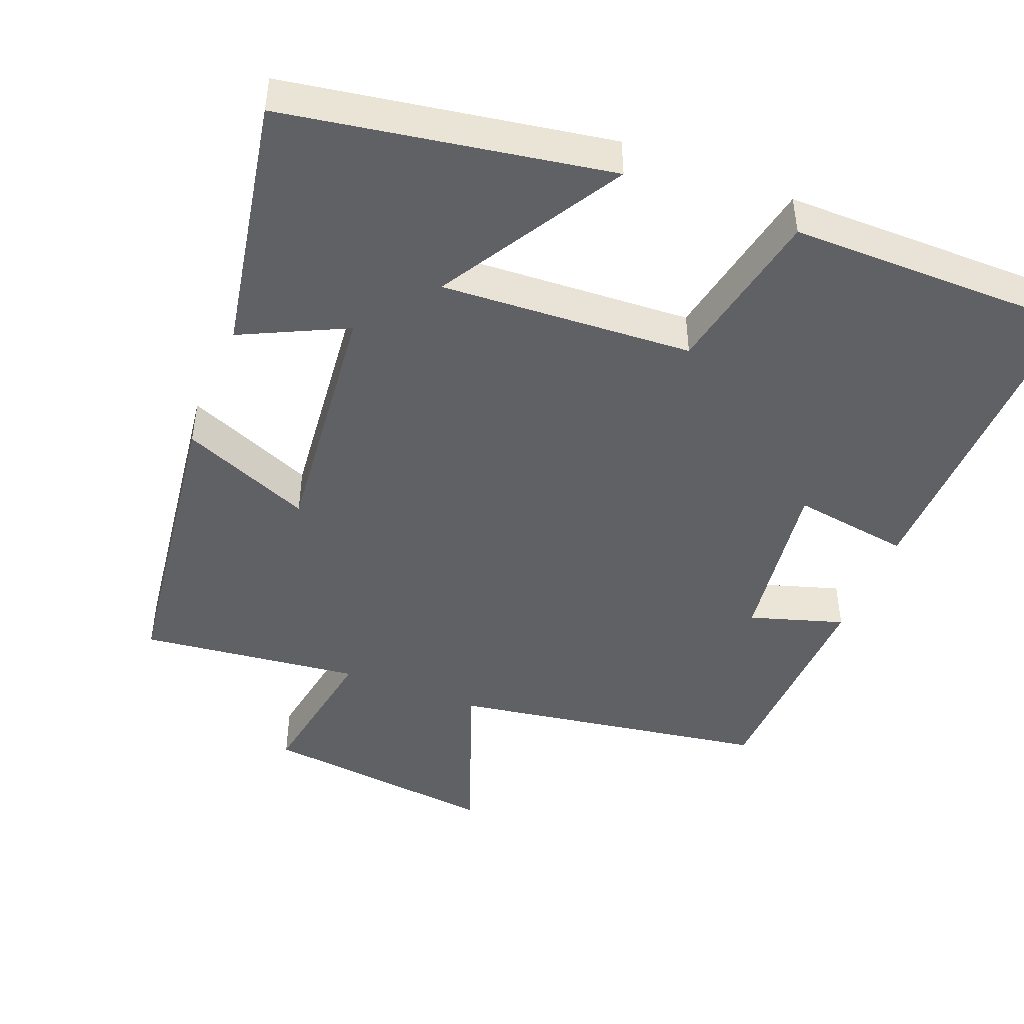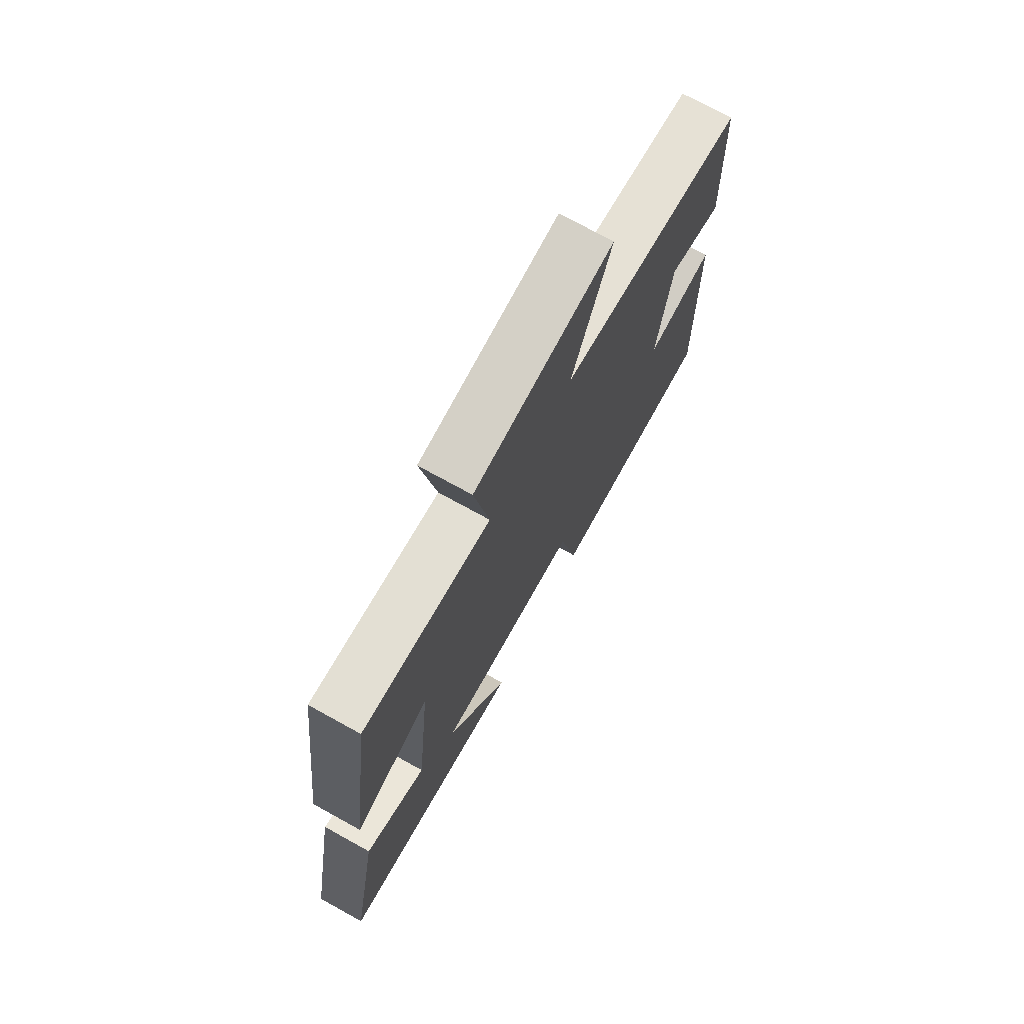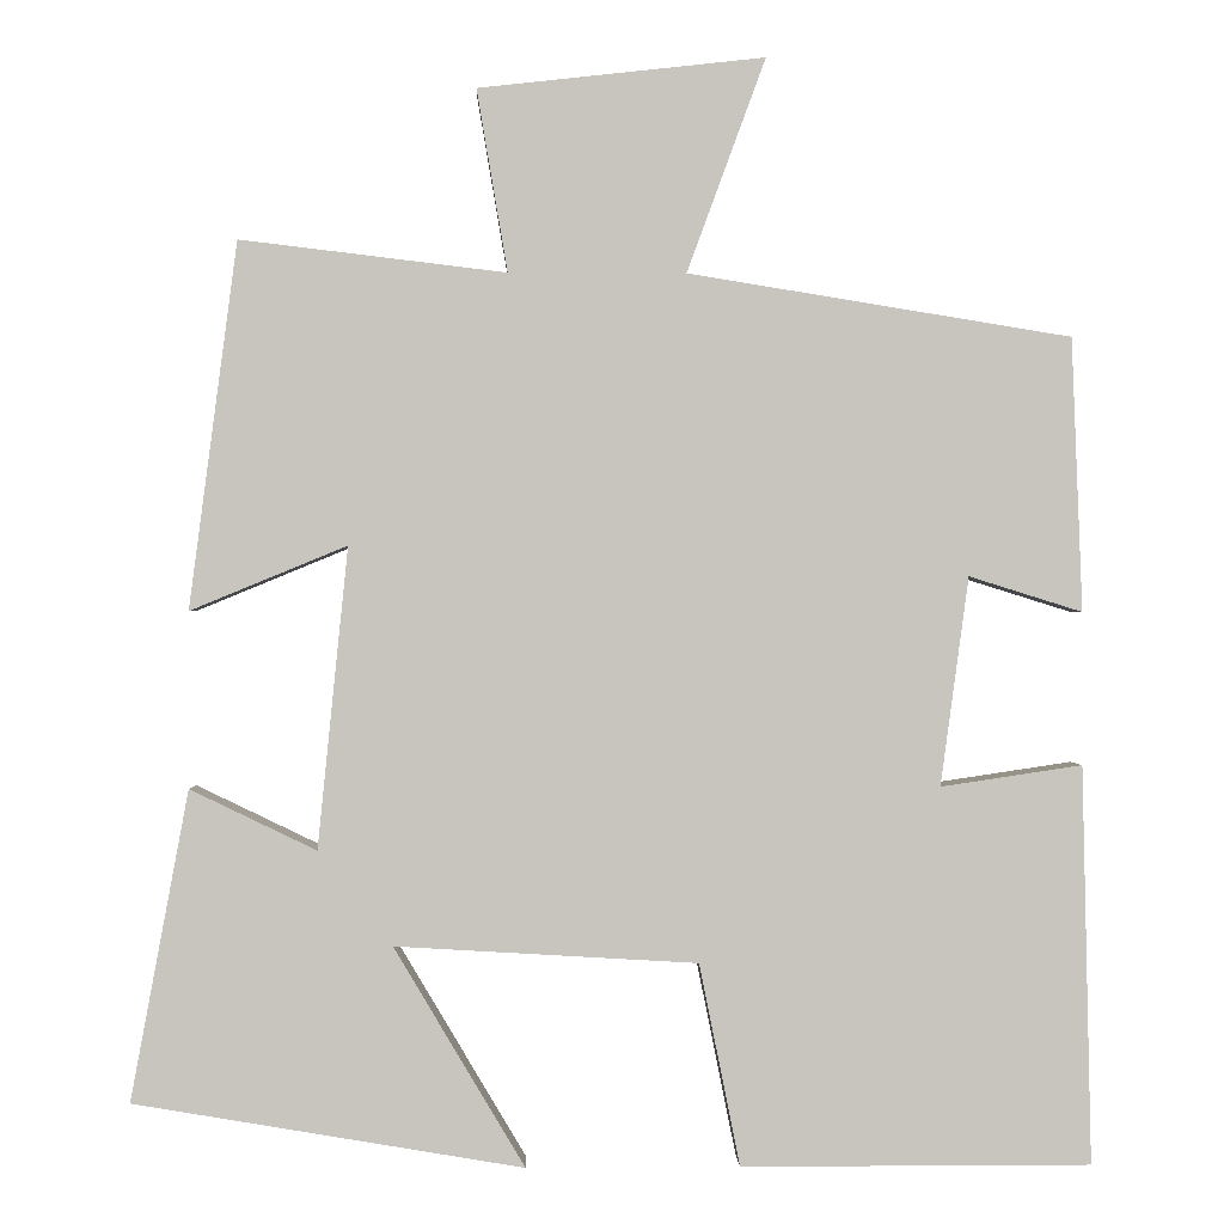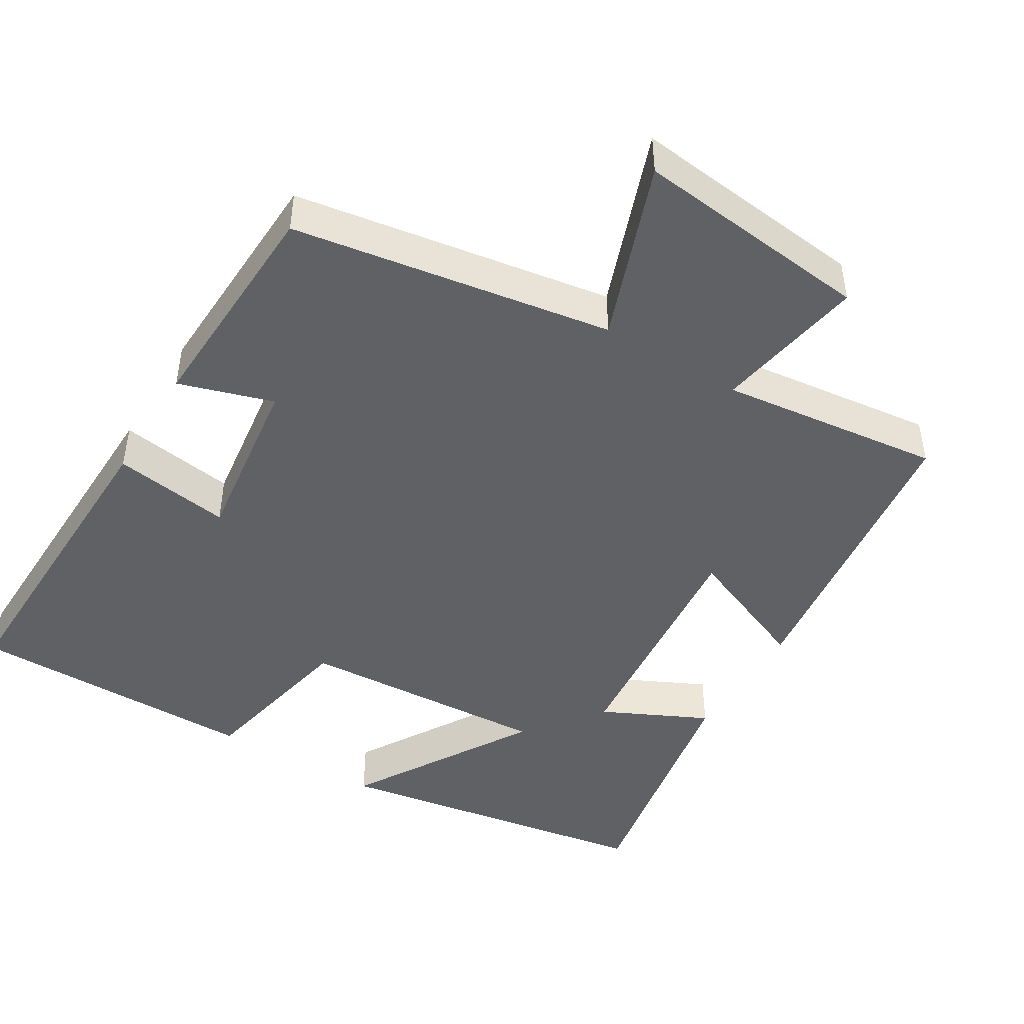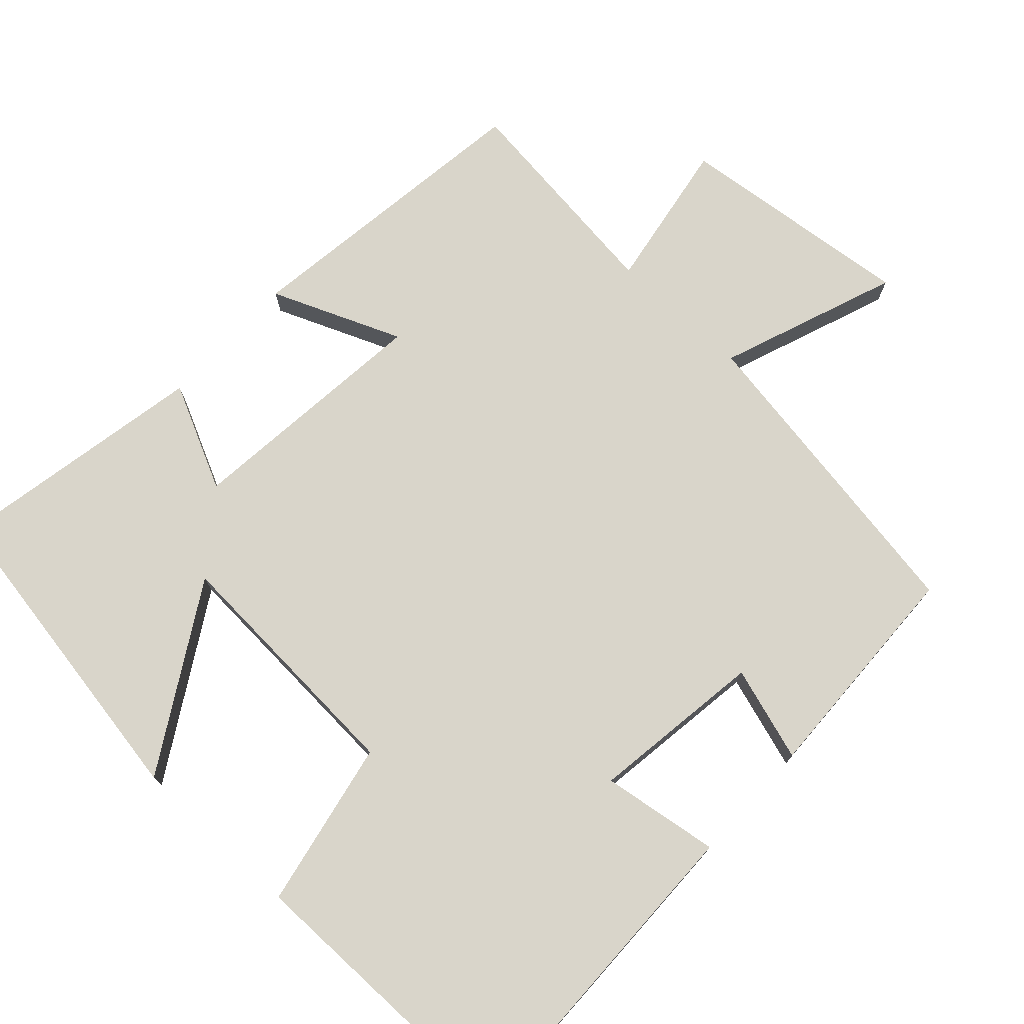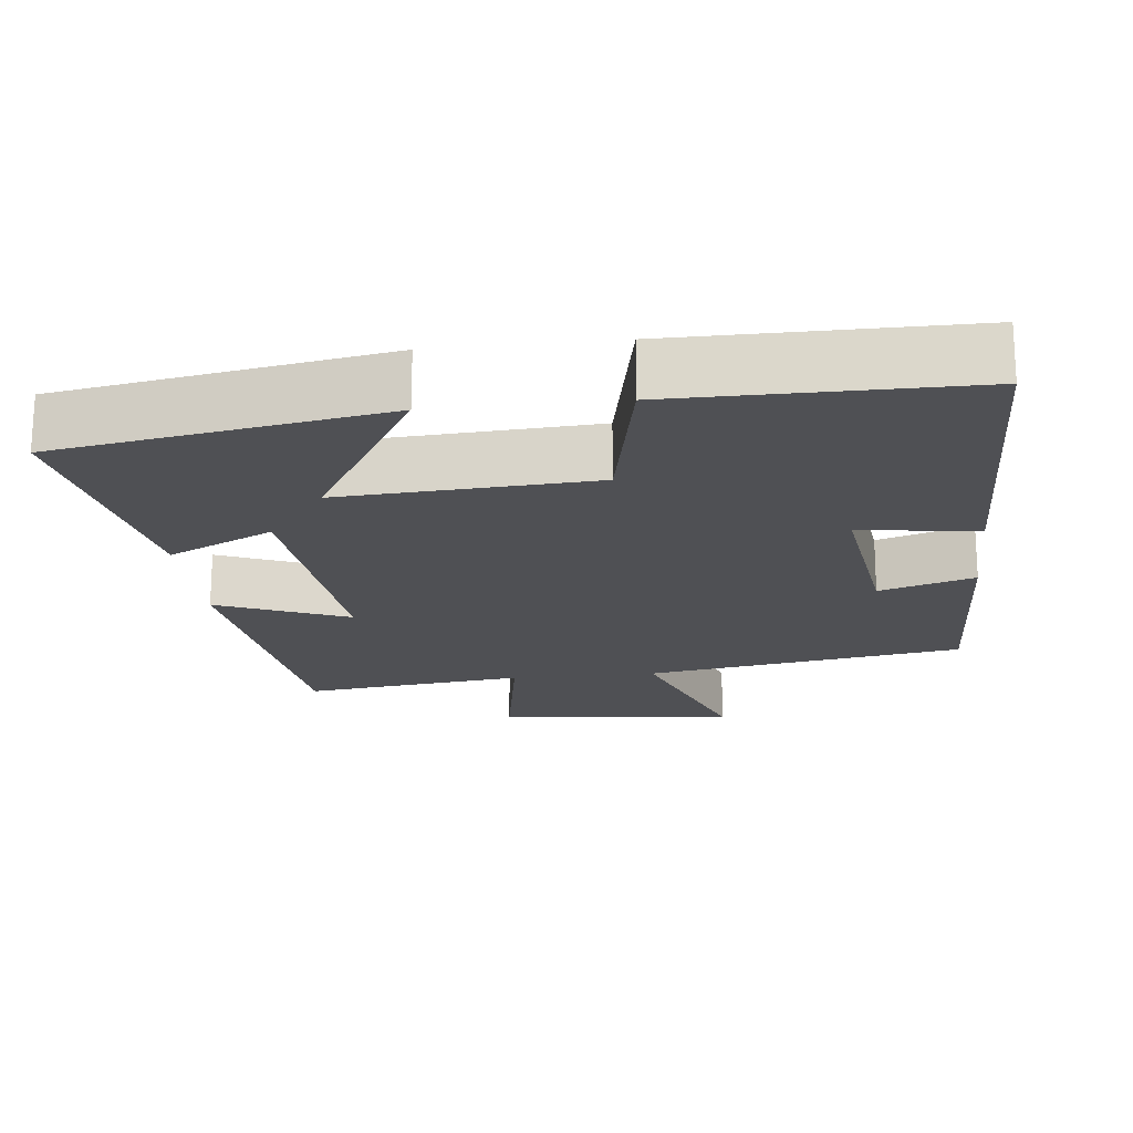
<metadata>
{"format":"obj","ext":"obj","renderer":"f3d","projection":"perspective","resolution":1024,"background":"white","views":[{"elev":-46.1,"azim":158.4,"up":"+Y"},{"elev":73.8,"azim":118.9,"up":"+Z"},{"elev":-0.0,"azim":178.4,"up":"+Z"},{"elev":-45.9,"azim":-31.3,"up":"+Y"},{"elev":74.6,"azim":-137.2,"up":"+Y"},{"elev":-19.2,"azim":-173.7,"up":"+Y"}]}
</metadata>
<code>
v 0.565 0.07 -0.426
v 0.125 0.07 -0.5
v 0.273 0.07 -0.252
v -0.069 0.07 -0.272
v -0.115 0.07 -0.5
v -0.51 0.07 -0.5
v -0.5 0.07 -0.051
v -0.34 0.07 -0.075
v -0.372 0.07 0.161
v -0.5 0.07 0.121
v -0.488 0.07 0.43
v -0.055 0.07 0.5
v -0.144 0.07 0.742
v 0.18 0.07 0.706
v 0.145 0.07 0.5
v 0.446 0.07 0.536
v 0.5 0.07 0.122
v 0.323 0.07 0.195
v 0.357 0.07 -0.145
v 0.5 0.07 -0.076
v 0.565 0 -0.426
v 0.125 0 -0.5
v 0.273 0 -0.252
v -0.069 0 -0.272
v -0.115 0 -0.5
v -0.51 0 -0.5
v -0.5 0 -0.051
v -0.34 0 -0.075
v -0.372 0 0.161
v -0.5 0 0.121
v -0.488 0 0.43
v -0.055 0 0.5
v -0.144 0 0.742
v 0.18 0 0.706
v 0.145 0 0.5
v 0.446 0 0.536
v 0.5 0 0.122
v 0.323 0 0.195
v 0.357 0 -0.145
v 0.5 0 -0.076
f 19 20 1 2
f 15 16 17 18
f 15 18 19
f 12 13 14 15
f 9 10 11 12
f 8 9 12 15
f 5 6 7 8
f 4 5 8
f 3 4 8 15
f 19 2 3
f 3 15 19
f 22 21 40 39
f 38 37 36 35
f 39 38 35
f 35 34 33 32
f 32 31 30 29
f 35 32 29 28
f 28 27 26 25
f 28 25 24
f 35 28 24 23
f 23 22 39
f 39 35 23
f 1 21 22 2
f 2 22 23 3
f 3 23 24 4
f 4 24 25 5
f 5 25 26 6
f 6 26 27 7
f 7 27 28 8
f 8 28 29 9
f 9 29 30 10
f 10 30 31 11
f 11 31 32 12
f 12 32 33 13
f 13 33 34 14
f 14 34 35 15
f 15 35 36 16
f 16 36 37 17
f 17 37 38 18
f 18 38 39 19
f 19 39 40 20
f 20 40 21 1

</code>
